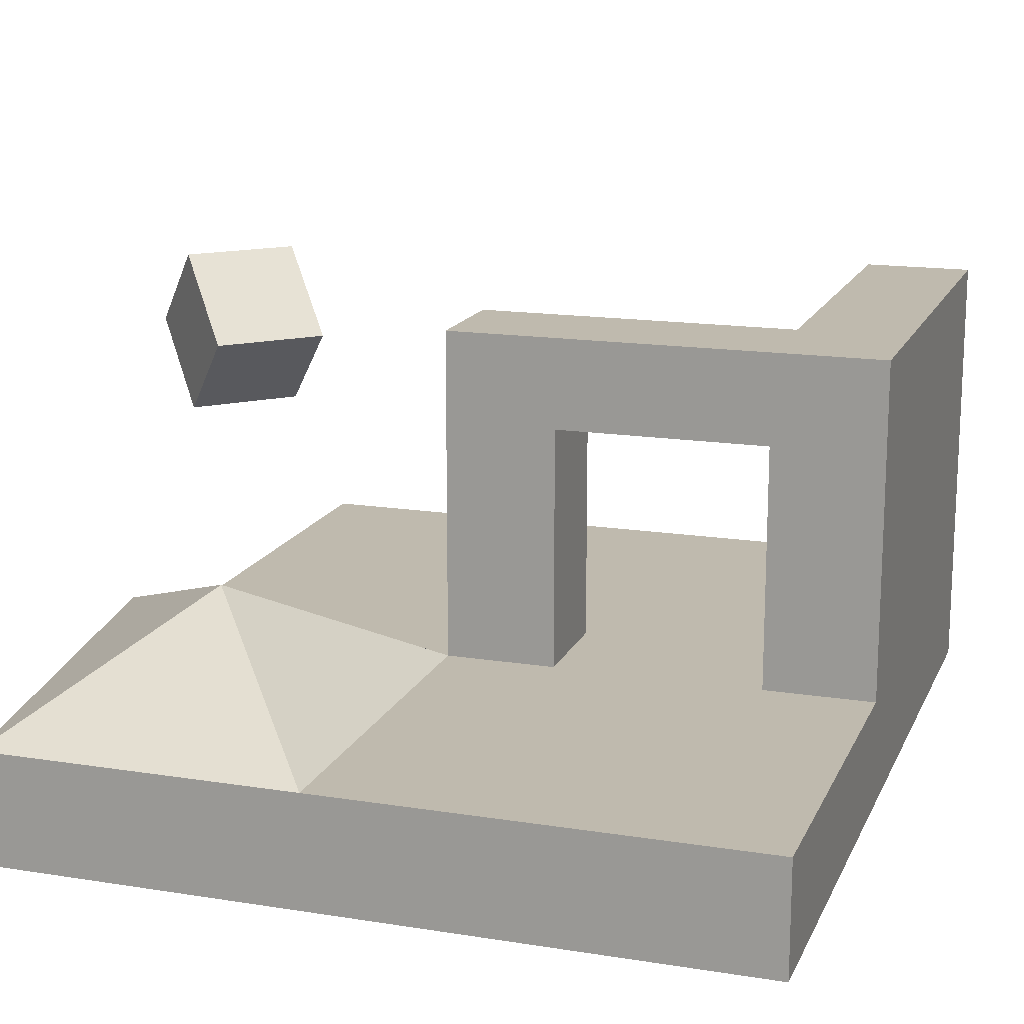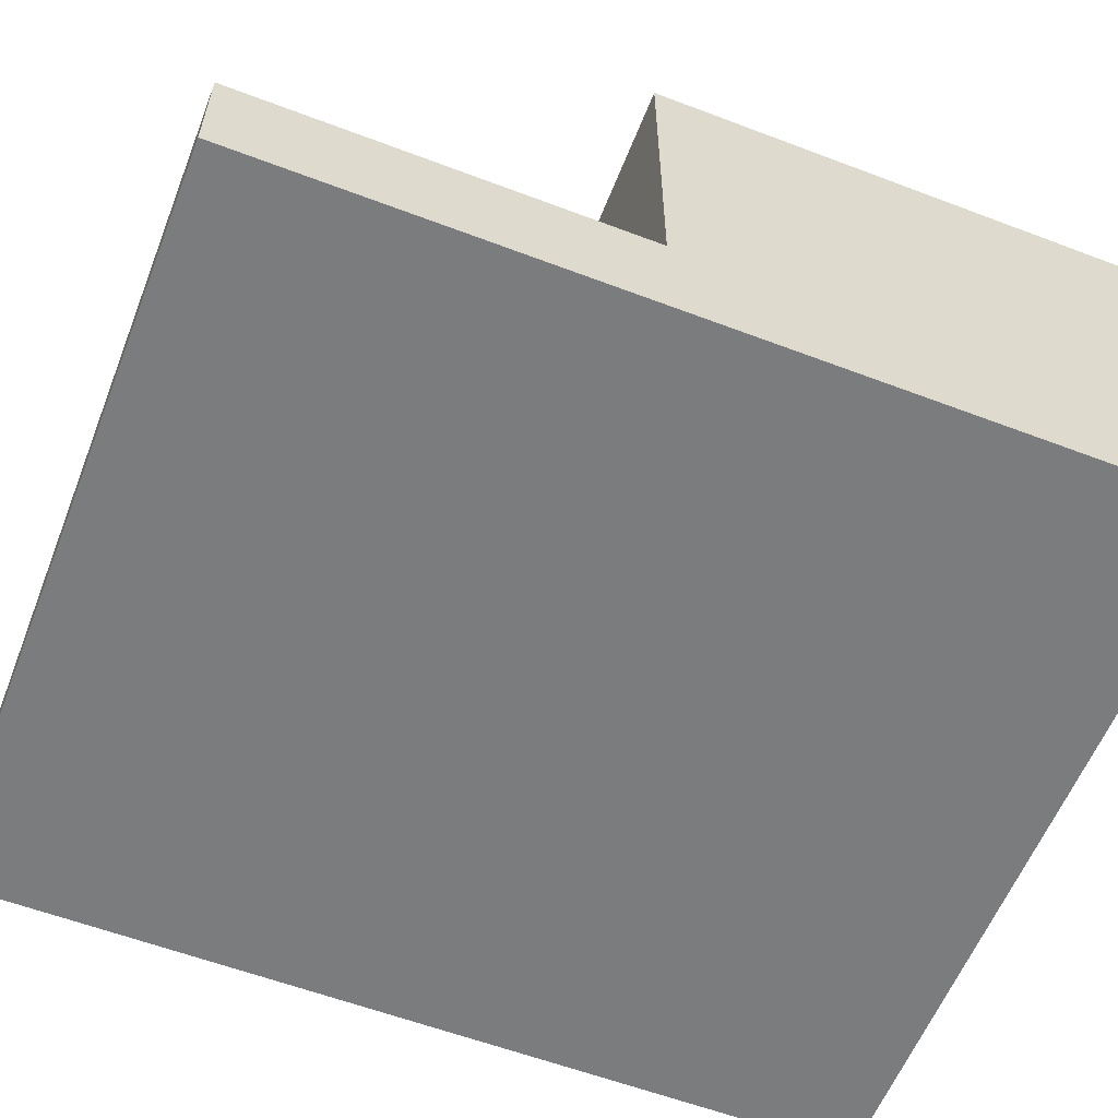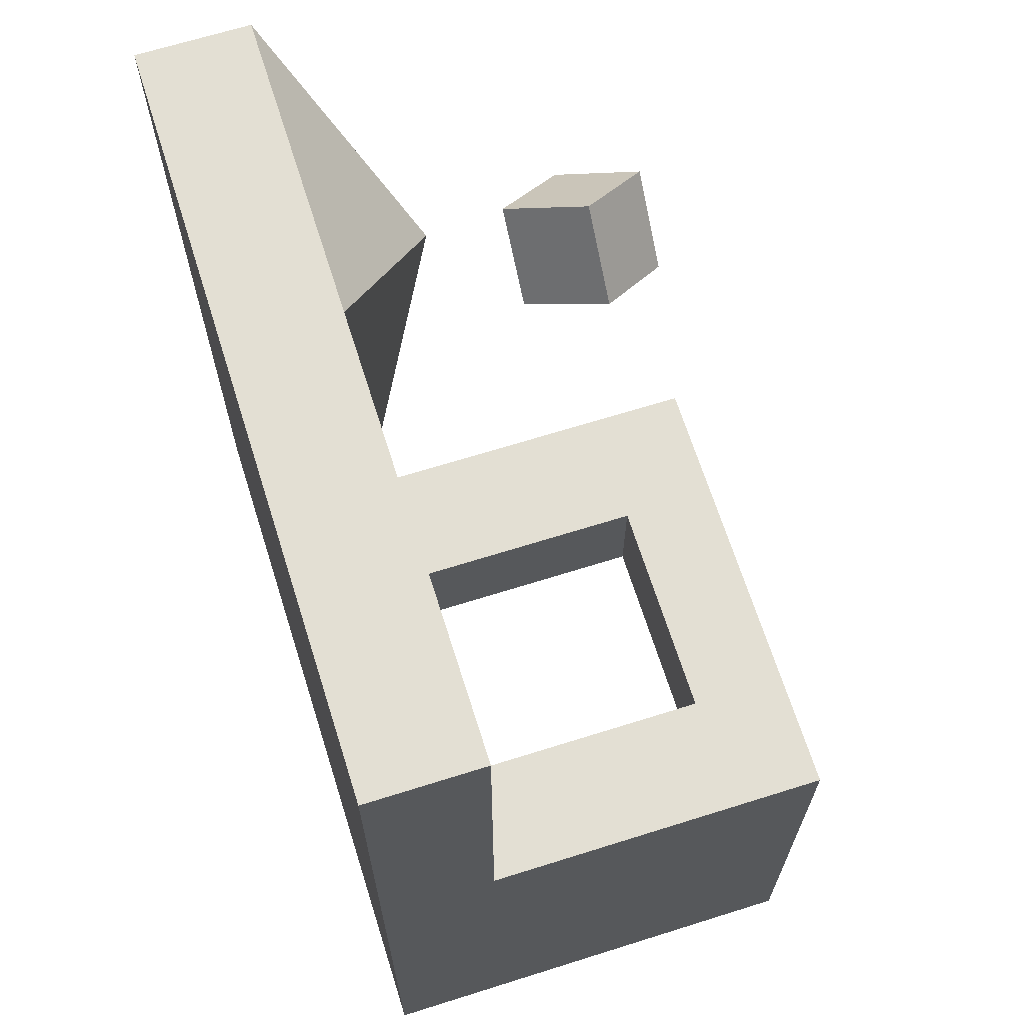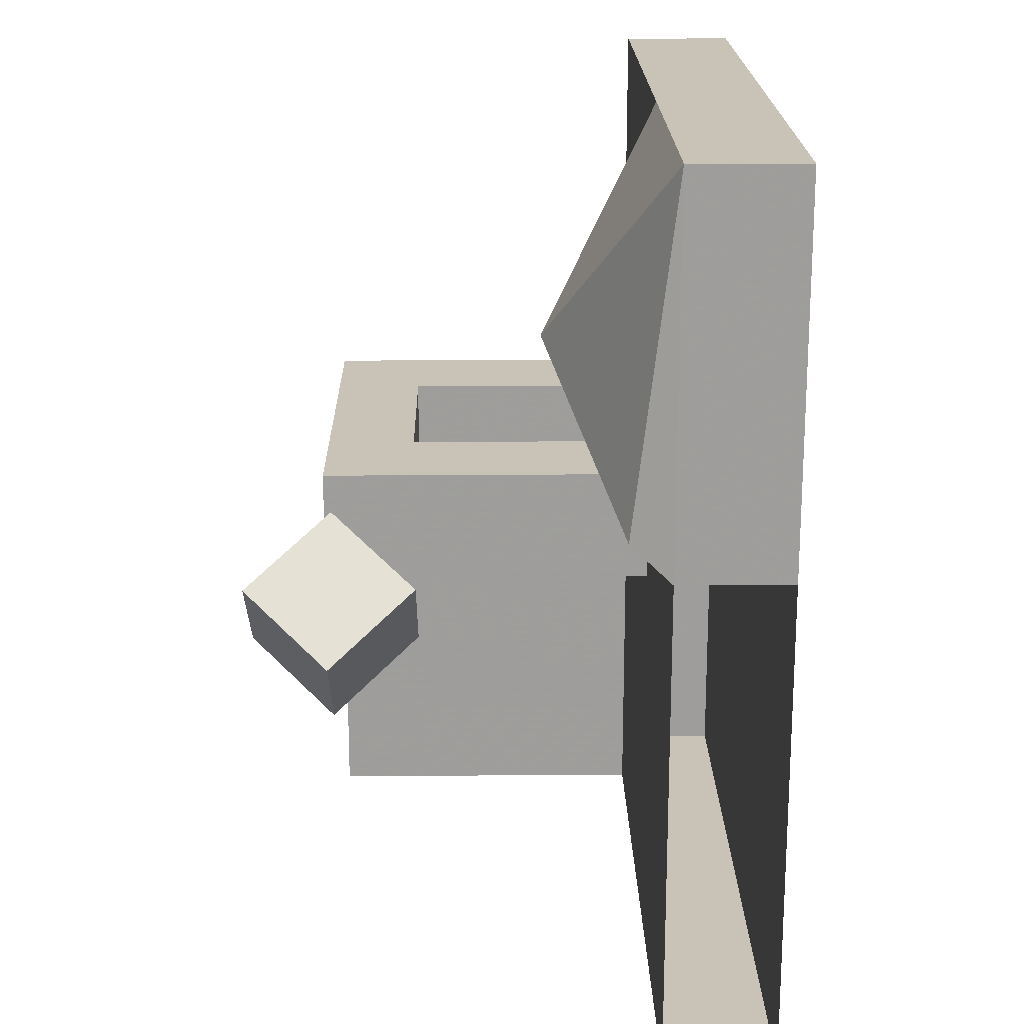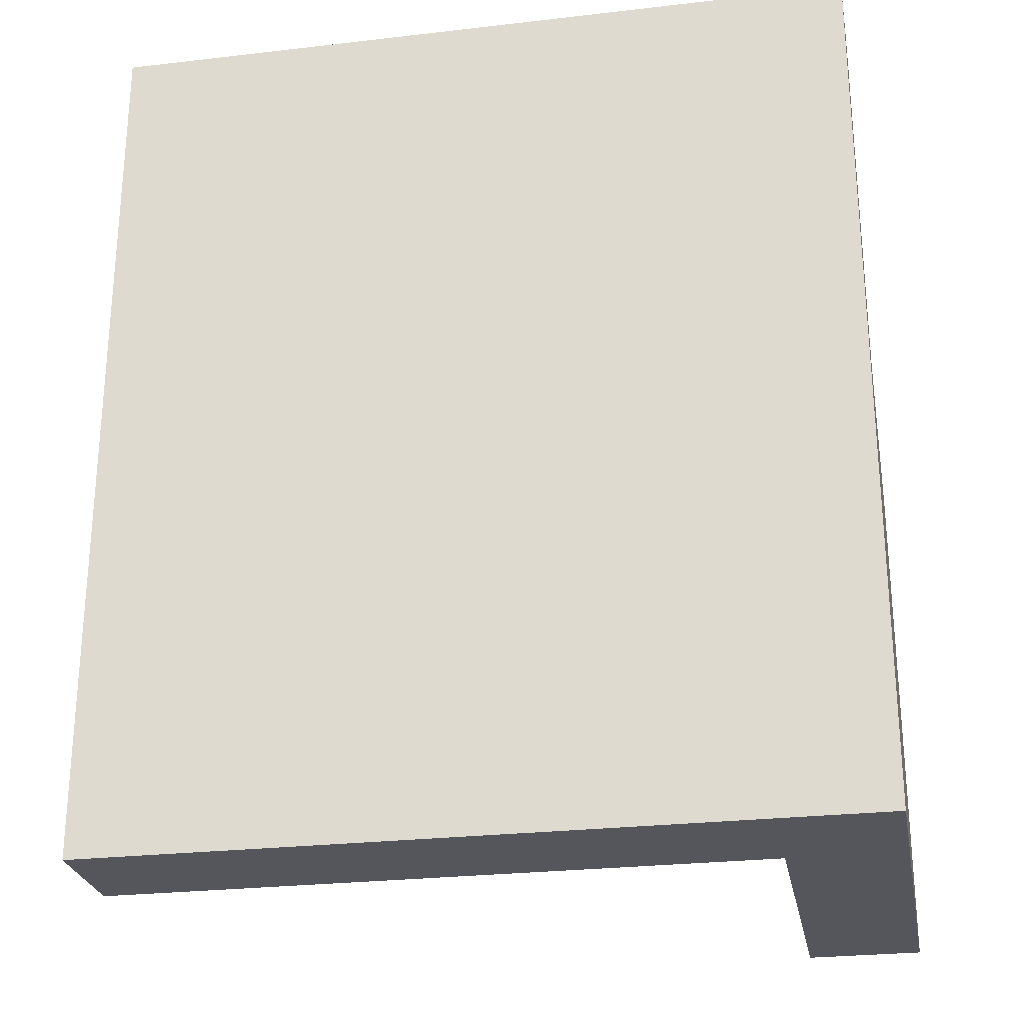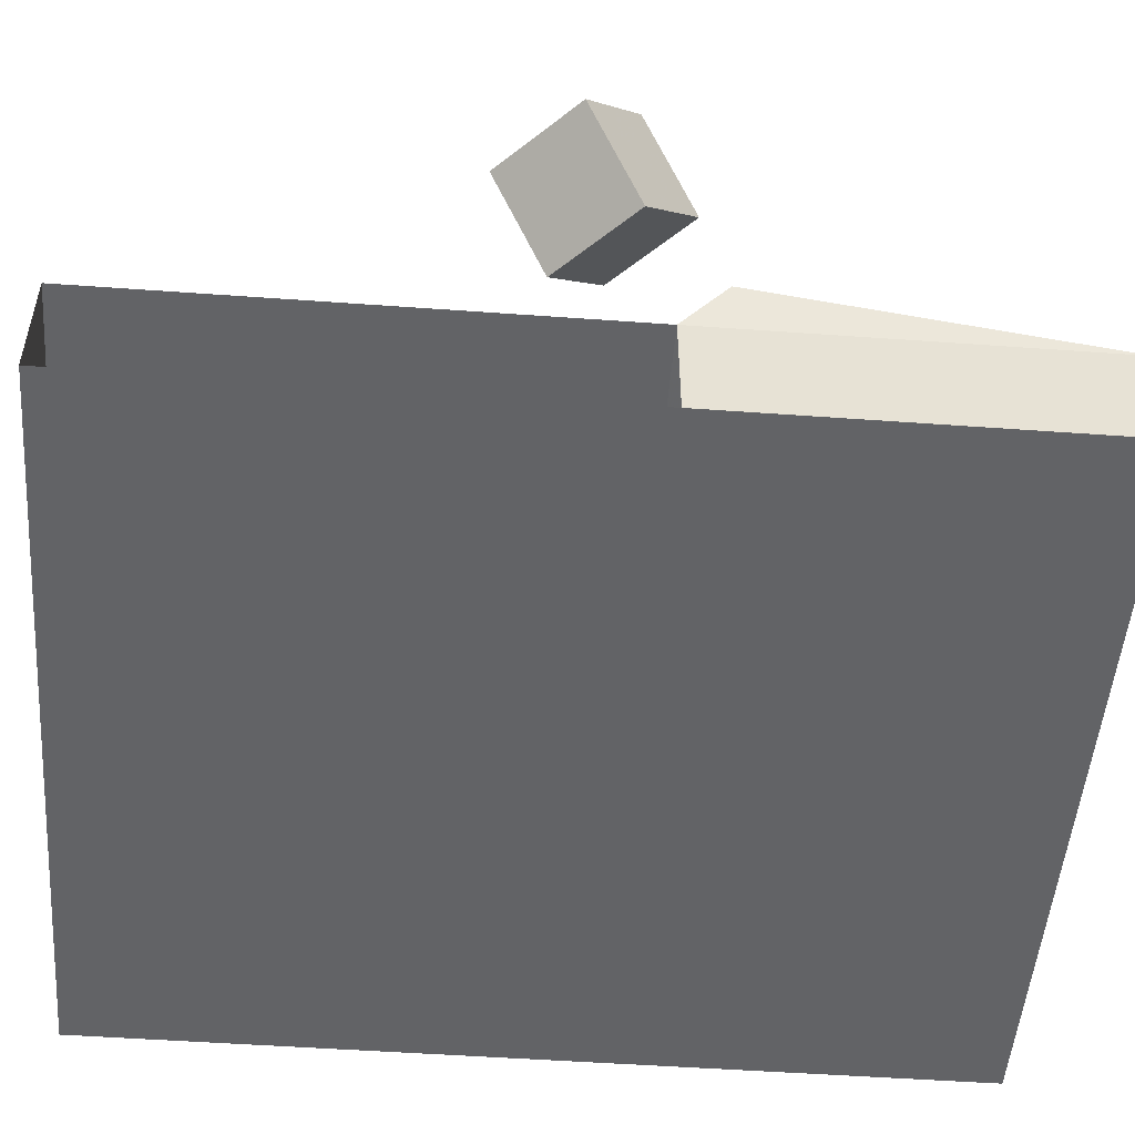
<metadata>
{"format":"obj","ext":"obj","renderer":"f3d","projection":"perspective","resolution":1024,"background":"white","views":[{"elev":15.8,"azim":18.3,"up":"+Y"},{"elev":-58.7,"azim":68.6,"up":"+Y"},{"elev":67.0,"azim":72.5,"up":"+Z"},{"elev":19.4,"azim":-90.9,"up":"+Z"},{"elev":-26.3,"azim":10.4,"up":"+Z"},{"elev":-50.9,"azim":-94.5,"up":"+Y"}]}
</metadata>
<code>
o test-room
v 1 2.787 -1
v 1 0.7874 -1
v 1 2.787 1
v 1 0.7874 1
v -1 2.787 -1
v -1 0.7874 -1
v -1 2.787 1
v -1 0.7874 1
v 4.792 2.787 -1
v 4.792 0.7874 -1
v 4.792 2.787 1
v 4.792 0.7874 1
v 6.774 2.787 -1
v 6.774 0.7874 -1
v 6.774 2.787 1
v 6.774 0.7874 1
v 1 7.145 1
v -1 7.145 1
v 1 7.145 -1
v -1 7.145 -1
v 4.792 7.145 -1
v 4.792 7.145 1
v 6.774 7.145 -1
v 6.774 7.145 1
v 1 8.762 1
v -1 8.762 1
v 1 8.762 -1
v -1 8.762 -1
v 4.792 8.762 -1
v 4.792 8.762 1
v 6.774 8.762 -1
v 6.774 8.762 1
v -1 0.7874 7.823
v -1 2.787 7.823
v 1 2.787 7.823
v 1 0.7874 7.823
v 4.792 2.787 7.823
v 4.792 0.7874 7.823
v 6.774 2.787 7.823
v 6.774 0.7874 7.823
v -1 0.7874 7.823
v -1 2.787 7.823
v 1 2.787 7.823
v 1 0.7874 7.823
v 4.792 2.787 7.823
v 4.792 0.7874 7.823
v 6.774 2.787 7.823
v 6.774 0.7874 7.823
v 1 0.7874 -7.887
v -1 0.7874 -7.887
v 1 2.787 -7.887
v -1 2.787 -7.887
v 4.792 2.787 -7.887
v 4.792 0.7874 -7.887
v 6.774 0.7874 -7.887
v -6.658 0.7874 -1
v -6.658 0.7874 1
v -6.658 2.787 1
v -6.658 2.787 -1
v -6.658 0.7874 7.823
v -6.658 2.787 7.823
v -6.658 2.787 -7.887
v -6.658 0.7874 -7.887
v 6.774 2.787 -7.887
v 6.774 7.145 -7.887
v 4.792 7.145 -7.887
v 6.774 8.762 -7.887
v 4.792 8.762 -7.887
v -3.838 4.866 4.405
v -6.874 3.536 1.788
v -6.023 6.95 0.7071
v -5.023 8.365 1.707
v -7.023 8.365 -0.2929
v -6.023 9.779 0.7071
v -4.609 6.95 -0.7071
v -3.609 8.365 0.2929
v -5.609 8.365 -1.707
v -4.609 9.779 -0.7071
f 7 20 5
f 5 58 7
f 8 56 6
f 2 8 6
f 2 12 4
f 2 54 10
f 13 24 15
f 3 9 1
f 16 38 12
f 34 7 69
f 13 16 14
f 14 64 13
f 10 16 12
f 3 37 11
f 20 27 19
f 23 32 24
f 1 17 3
f 31 68 29
f 11 21 9
f 5 19 1
f 3 18 7
f 15 22 11
f 28 25 27
f 30 31 29
f 30 27 25
f 24 30 22
f 22 25 17
f 18 28 20
f 17 26 18
f 21 53 9
f 19 22 17
f 27 21 19
f 38 48 46
f 34 41 42
f 35 42 43
f 15 40 16
f 4 33 8
f 7 35 3
f 12 36 4
f 11 39 15
f 43 41 44
f 44 45 43
f 46 47 45
f 40 47 48
f 36 46 44
f 33 44 41
f 39 45 47
f 37 43 45
f 52 49 50
f 51 54 49
f 53 55 54
f 6 49 2
f 1 52 5
f 9 51 1
f 10 55 14
f 34 60 33
f 52 59 5
f 50 62 52
f 33 57 8
f 6 63 50
f 53 65 64
f 66 67 65
f 29 66 21
f 13 65 23
f 23 67 31
f 7 18 20
f 5 59 58
f 8 57 56
f 2 4 8
f 2 10 12
f 2 49 54
f 13 23 24
f 3 11 9
f 16 40 38
f 7 58 69
f 13 15 16
f 14 55 64
f 10 14 16
f 3 35 37
f 20 28 27
f 23 31 32
f 1 19 17
f 31 67 68
f 11 22 21
f 5 20 19
f 3 17 18
f 15 24 22
f 28 26 25
f 30 32 31
f 30 29 27
f 24 32 30
f 22 30 25
f 18 26 28
f 17 25 26
f 21 66 53
f 19 21 22
f 27 29 21
f 38 40 48
f 34 33 41
f 35 34 42
f 15 39 40
f 4 36 33
f 7 34 35
f 12 38 36
f 11 37 39
f 43 42 41
f 44 46 45
f 46 48 47
f 40 39 47
f 36 38 46
f 33 36 44
f 39 37 45
f 37 35 43
f 52 51 49
f 51 53 54
f 53 64 55
f 6 50 49
f 1 51 52
f 9 53 51
f 10 54 55
f 34 61 60
f 52 62 59
f 50 63 62
f 33 60 57
f 6 56 63
f 53 66 65
f 66 68 67
f 29 68 66
f 13 64 65
f 23 65 67
f 61 57 60
f 69 58 70
f 61 34 69
f 61 69 70
f 58 61 70
f 72 73 71
f 74 77 73
f 78 75 77
f 76 71 75
f 77 71 73
f 74 76 78
f 61 58 57
f 72 74 73
f 74 78 77
f 78 76 75
f 76 72 71
f 77 75 71
f 74 72 76

</code>
